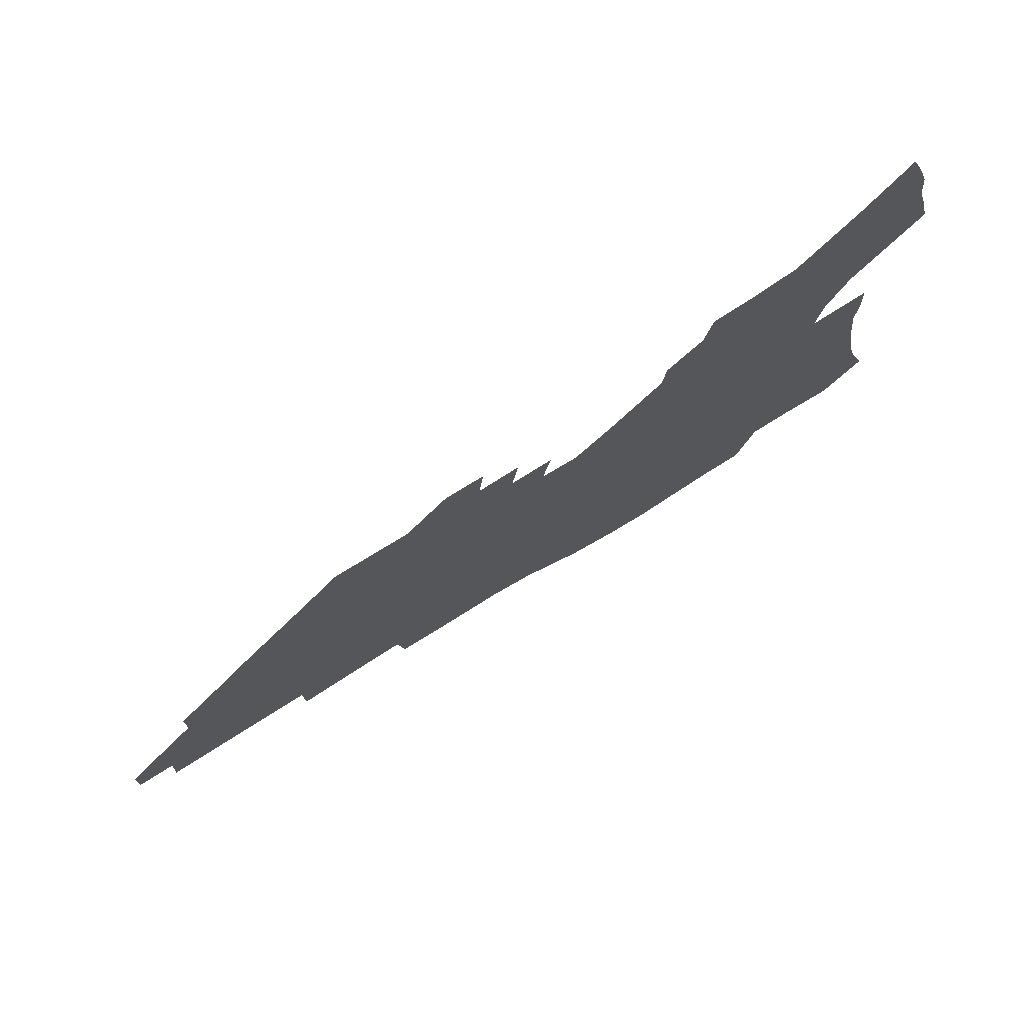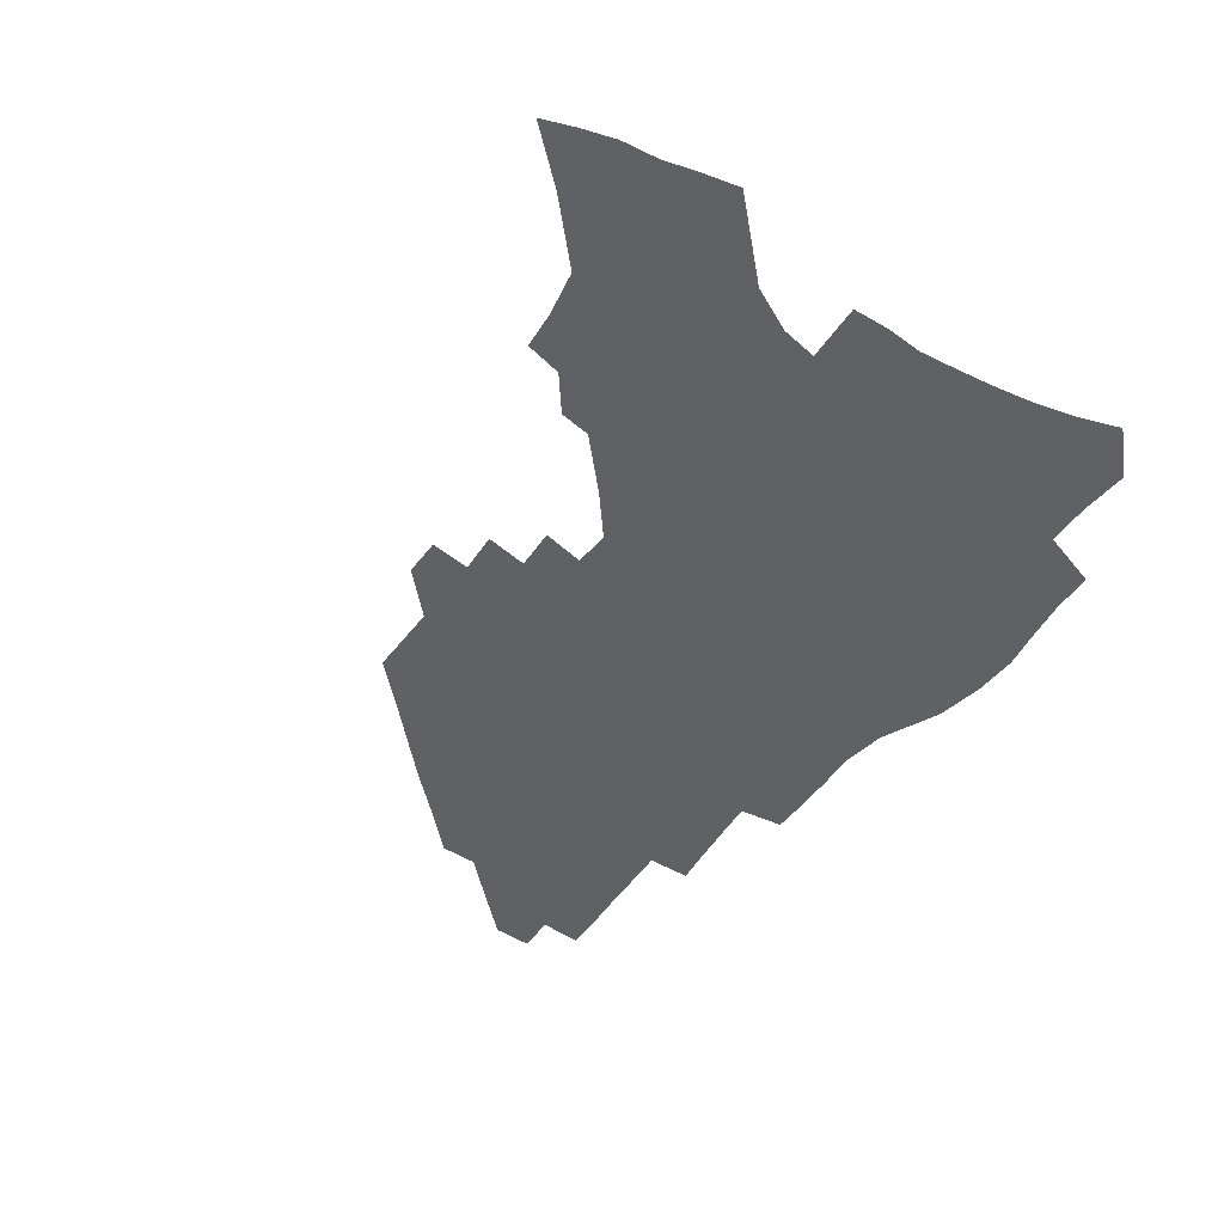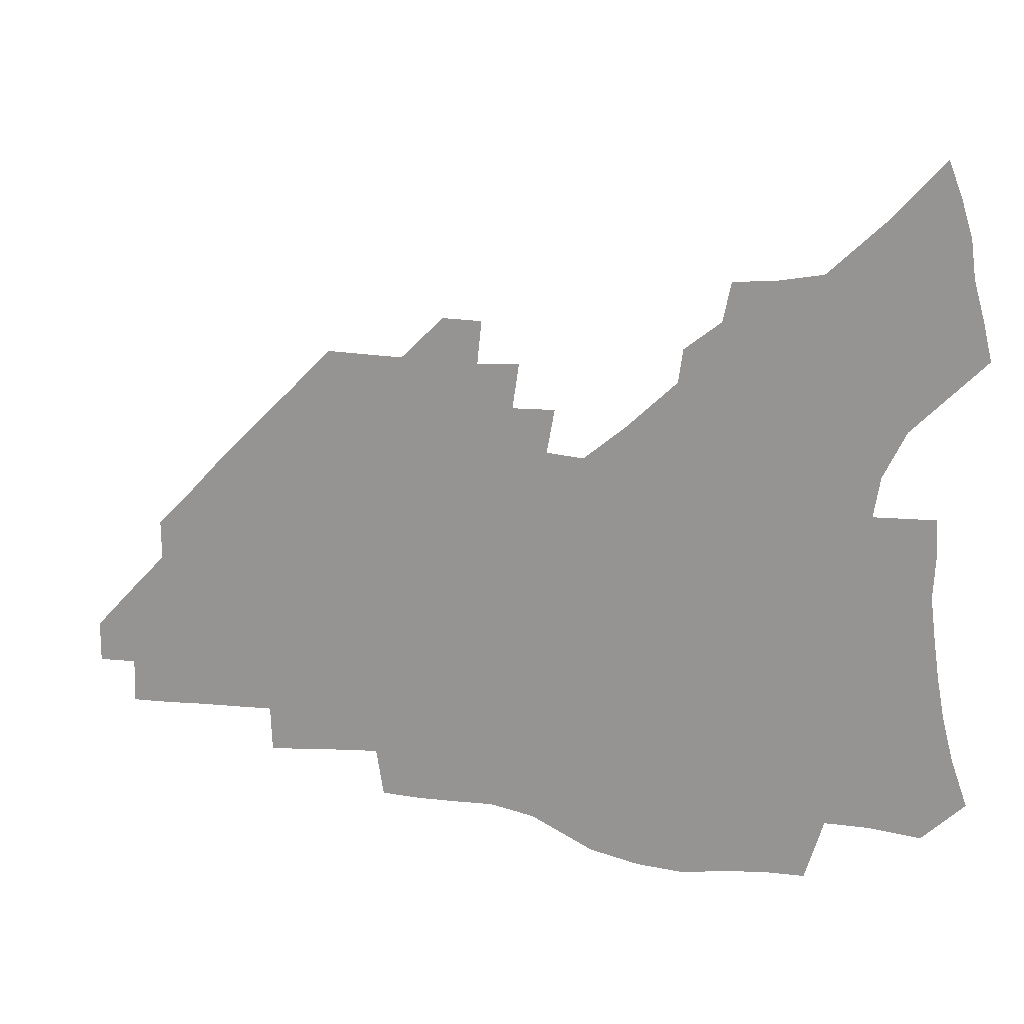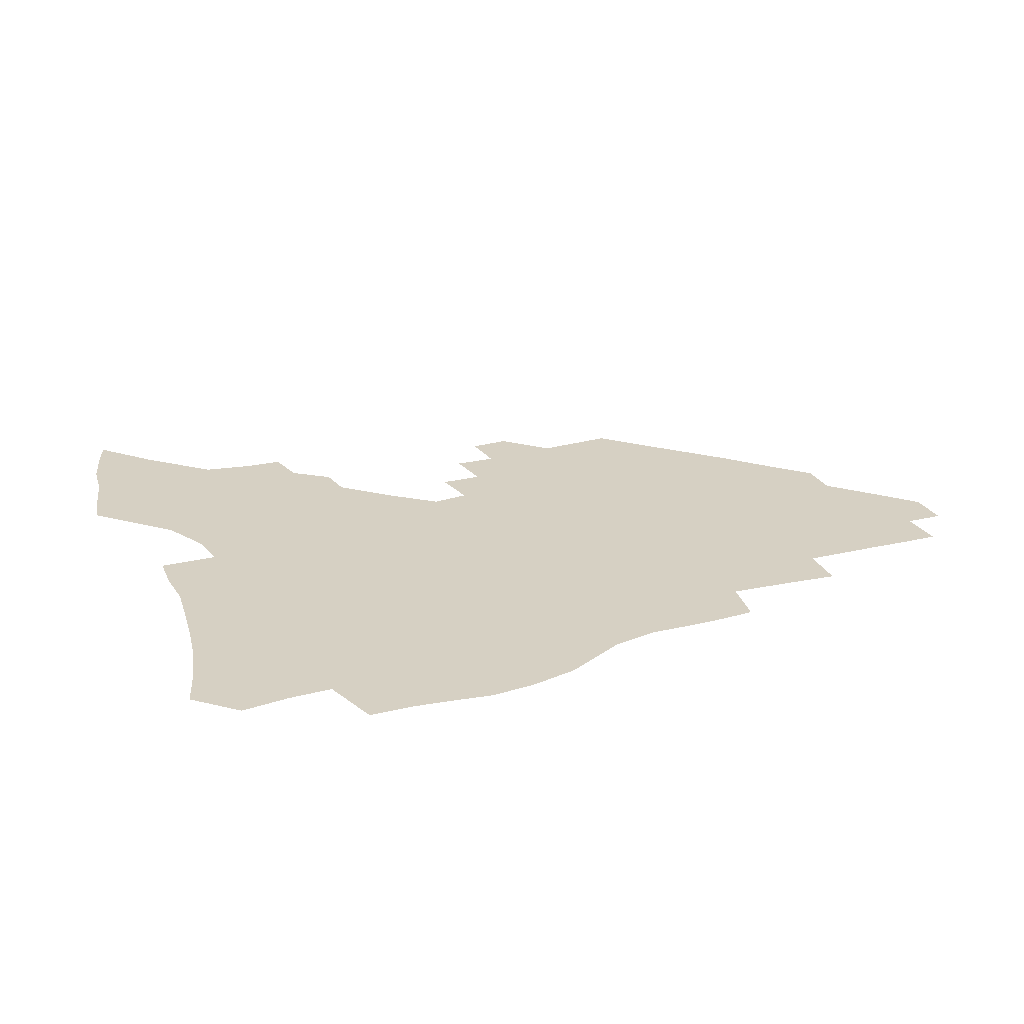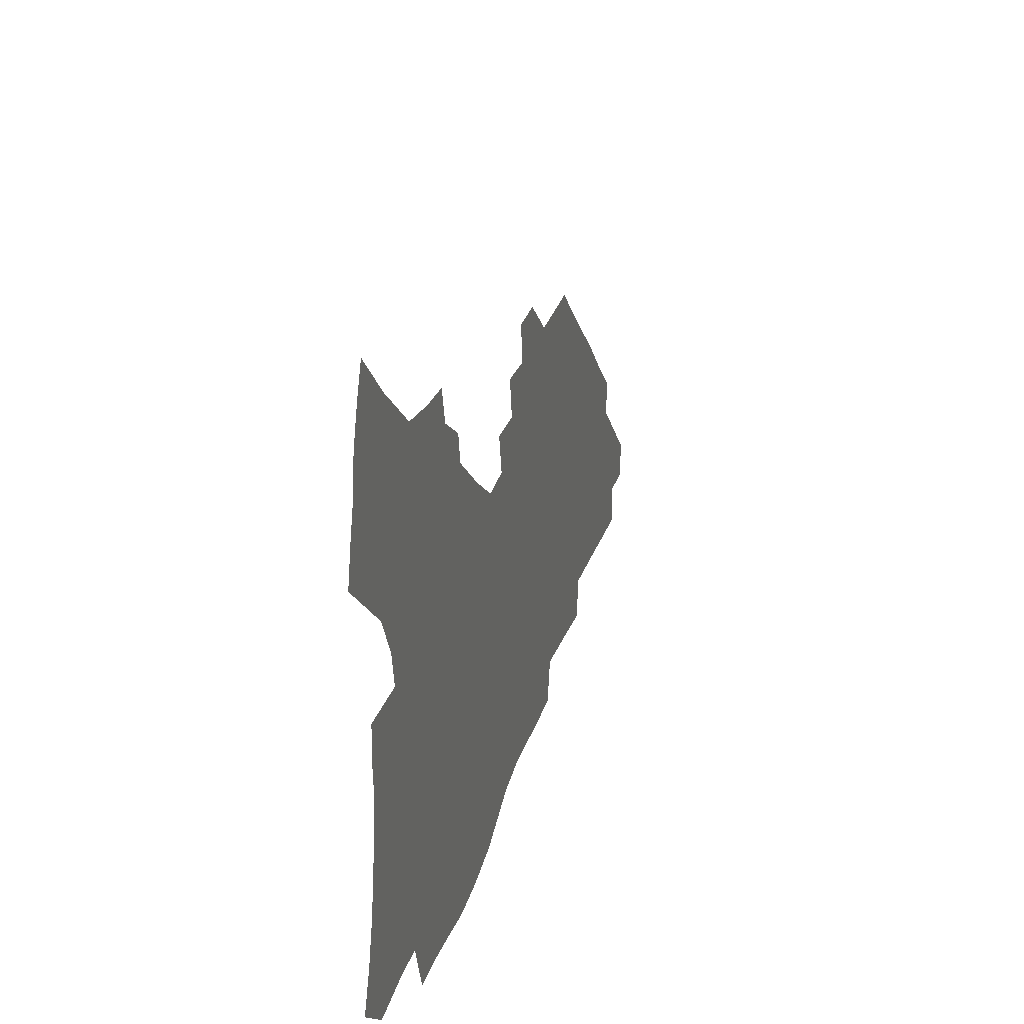
<metadata>
{"format":"obj","ext":"obj","renderer":"f3d","projection":"perspective","resolution":1024,"background":"white","views":[{"elev":75.4,"azim":148.2,"up":"+Y"},{"elev":-49.5,"azim":-125.5,"up":"+Z"},{"elev":18.2,"azim":-163.3,"up":"+Y"},{"elev":26.5,"azim":-23.3,"up":"+Z"},{"elev":30.7,"azim":-73.6,"up":"+Y"}]}
</metadata>
<code>
v 253.3 193.4 0
v 259.4 210.6 0
v 263.3 226.5 0
v 266 241.7 0
v 268.1 256.6 0
v 269.8 271.2 0
v 269 285.8 0
v 269.7 300.2 0
v 268.8 178.3 0
v 275.5 196.3 0
v 279.9 212.4 0
v 283.8 227.8 0
v 286 242.4 0
v 287.6 256.8 0
v 290.9 271.4 0
v 292.1 285.3 0
v 292.1 299.2 0
v 289.7 313.7 0
v 281.4 330.8 0
v 254.9 357.9 0
v 258.2 372 0
v 261.9 385.7 0
v 263.8 399.9 0
v 267.9 413.1 0
v 272.6 425.6 0
v 287.7 179.8 0
v 293.3 197.1 0
v 298.4 213.4 0
v 301.4 228.3 0
v 303.1 242.5 0
v 305.3 256.8 0
v 309.1 271.3 0
v 310 284.9 0
v 309.3 298.6 0
v 309 312.2 0
v 309 325.6 0
v 303.9 341.4 0
v 294.8 359.9 0
v 287 378.4 0
v 289 391.9 0
v 290.3 405.6 0
v 303.9 179.5 0
v 309.8 197.1 0
v 313.6 212.8 0
v 316.4 227.6 0
v 318.8 242.2 0
v 321.1 256.5 0
v 324.7 271 0
v 325.9 284.6 0
v 325.5 298.1 0
v 325.8 311.4 0
v 324.9 324.7 0
v 321.7 339.5 0
v 319.5 353.7 0
v 315.9 368.9 0
v 312.4 384.4 0
v 310.7 156.9 0
v 320.9 180.1 0
v 325.7 196.8 0
v 329 212.2 0
v 331 226.8 0
v 333.9 241.7 0
v 336.3 256 0
v 340.4 270.9 0
v 341.7 284.4 0
v 341.4 297.8 0
v 340.5 311.2 0
v 339.1 324.8 0
v 336.5 339.3 0
v 336 352 0
v 334 365.5 0
v 329.9 381.1 0
v 327.1 156.3 0
v 335.9 178.4 0
v 341.7 196.6 0
v 344.5 211.9 0
v 347.4 227.1 0
v 349.2 241.5 0
v 352.6 256.4 0
v 355.9 270.9 0
v 357.4 284.3 0
v 356.8 297.5 0
v 354.5 311.6 0
v 352.5 325.7 0
v 350.3 339.9 0
v 348.9 352.8 0
v 347.5 365.5 0
v 344.5 380 0
v 342.3 154.2 0
v 352.4 178.4 0
v 358 196.7 0
v 361.5 212.7 0
v 363.6 227.6 0
v 366.6 242.6 0
v 368.6 256.9 0
v 371 271 0
v 371.8 284.3 0
v 371.7 297.2 0
v 369.9 310.8 0
v 366.8 325.7 0
v 362.8 342.5 0
v 361.1 354.7 0
v 357.2 151.7 0
v 369.5 179.5 0
v 375.2 197.9 0
v 378.8 214.1 0
v 380.3 228.6 0
v 383.6 243.8 0
v 385 257.8 0
v 385.8 271.3 0
v 385.9 284.4 0
v 385.4 297.3 0
v 383.7 310.8 0
v 381.4 324.7 0
v 374.1 152.5 0
v 386.6 180.9 0
v 393 200.2 0
v 395.2 215.3 0
v 397.1 230 0
v 398.5 244.2 0
v 399 257.8 0
v 399.4 271.3 0
v 399.5 284.7 0
v 398.5 298.1 0
v 397 311.6 0
v 392.5 156 0
v 404.7 184.2 0
v 409 201.5 0
v 410.6 216.1 0
v 412 230.4 0
v 412.4 244.1 0
v 413.1 257.9 0
v 413 271.4 0
v 413.6 284.9 0
v 412.2 298.8 0
v 410.8 312.6 0
v 407.9 328.9 0
v 415.7 166.8 0
v 421.6 186.8 0
v 423.6 201.7 0
v 425.1 216.2 0
v 426.5 230.6 0
v 426.6 244.2 0
v 427.2 258.2 0
v 427.2 271.9 0
v 426.8 285.7 0
v 426.1 299.5 0
v 424.8 313.8 0
v 423.8 328.2 0
v 421.3 344.8 0
v 432.4 169.6 0
v 436.3 187.3 0
v 438 201.8 0
v 439.3 216.2 0
v 440.2 230.4 0
v 440.8 244.3 0
v 441.1 258.2 0
v 441 272 0
v 440.8 285.8 0
v 440.6 299.6 0
v 439.5 313.9 0
v 438.2 328.9 0
v 437 343.8 0
v 435.4 359.7 0
v 446.9 168.8 0
v 450.5 186.9 0
v 452.1 201.5 0
v 453.7 216.4 0
v 454.3 230.2 0
v 454.6 244.1 0
v 454.8 258.1 0
v 455 272 0
v 454.6 286.1 0
v 454.4 300 0
v 453.7 314.3 0
v 452.8 328.9 0
v 451.7 343.8 0
v 450.1 359.9 0
v 461.5 168.3 0
v 464.5 186.1 0
v 466.3 201.4 0
v 467.5 215.9 0
v 468.3 230 0
v 468.6 244 0
v 468.9 258 0
v 469.2 272 0
v 469 285.9 0
v 468.5 300.3 0
v 467.9 314.6 0
v 467.2 328.8 0
v 466 344.1 0
v 476.2 168.5 0
v 479 185.9 0
v 480.4 200.9 0
v 481.4 215.2 0
v 482.2 229.7 0
v 482.7 243.9 0
v 482.8 257.9 0
v 482.9 271.9 0
v 482.9 285.9 0
v 482.4 300.8 0
v 481.9 314.9 0
v 481.3 329.2 0
v 480.4 344.3 0
v 493.2 184.6 0
v 494.5 200.5 0
v 495.3 214.7 0
v 496.2 229.5 0
v 496.8 243.8 0
v 496.9 257.8 0
v 496.9 271.8 0
v 496.8 285.9 0
v 496.3 300.8 0
v 495.9 314.9 0
v 495.5 329.2 0
v 494.6 344.5 0
v 507.6 183.2 0
v 508.6 199.5 0
v 509.4 214.5 0
v 510.1 229.2 0
v 510.5 243.6 0
v 510.7 257.6 0
v 510.9 271.7 0
v 510.7 285.8 0
v 510.3 300.5 0
v 510 314.8 0
v 509.5 329.1 0
v 522.2 181.5 0
v 522.8 198.3 0
v 523.5 213.6 0
v 523.9 228.7 0
v 524.3 243.2 0
v 524.5 257.4 0
v 524.5 271.5 0
v 524.4 285.7 0
v 524.3 300.1 0
v 523.9 314.7 0
v 537.3 197.6 0
v 537.6 213.4 0
v 537.8 228.5 0
v 538.1 242.8 0
v 538.3 257.1 0
v 538.1 271.4 0
v 538.1 285.6 0
v 538.2 300.4 0
v 551.8 196.9 0
v 551.6 213.1 0
v 551.7 228 0
v 552.1 242.4 0
v 552 257 0
v 552 271.3 0
v 551.9 285.5 0
v 566.5 195.9 0
v 566 212.1 0
v 565.9 227.4 0
v 566 242.1 0
v 565.8 256.8 0
v 565.9 271.1 0
v 580.9 195.3 0
v 580.2 211.6 0
v 580.3 226.6 0
v 579.8 242 0
v 594.5 211 0
v 594.4 226 0
f 9 10 1
f 1 10 2
f 10 11 2
f 2 11 3
f 11 12 3
f 3 12 4
f 12 13 4
f 4 13 5
f 13 14 5
f 5 14 6
f 14 15 6
f 6 15 7
f 15 16 7
f 7 16 8
f 16 17 8
f 9 26 10
f 26 27 10
f 10 27 11
f 27 28 11
f 11 28 12
f 28 29 12
f 12 29 13
f 29 30 13
f 13 30 14
f 30 31 14
f 14 31 15
f 31 32 15
f 15 32 16
f 32 33 16
f 16 33 17
f 33 34 17
f 17 34 18
f 34 35 18
f 18 35 19
f 35 36 19
f 19 36 20
f 36 37 20
f 20 37 21
f 37 38 21
f 21 38 22
f 38 39 22
f 22 39 23
f 39 40 23
f 23 40 24
f 40 41 24
f 24 41 25
f 26 42 27
f 42 43 27
f 27 43 28
f 43 44 28
f 28 44 29
f 44 45 29
f 29 45 30
f 45 46 30
f 30 46 31
f 46 47 31
f 31 47 32
f 47 48 32
f 32 48 33
f 48 49 33
f 33 49 34
f 49 50 34
f 34 50 35
f 50 51 35
f 35 51 36
f 51 52 36
f 36 52 37
f 52 53 37
f 37 53 38
f 53 54 38
f 38 54 39
f 54 55 39
f 39 55 40
f 55 56 40
f 40 56 41
f 57 58 42
f 42 58 43
f 58 59 43
f 43 59 44
f 59 60 44
f 44 60 45
f 60 61 45
f 45 61 46
f 61 62 46
f 46 62 47
f 62 63 47
f 47 63 48
f 63 64 48
f 48 64 49
f 64 65 49
f 49 65 50
f 65 66 50
f 50 66 51
f 66 67 51
f 51 67 52
f 67 68 52
f 52 68 53
f 68 69 53
f 53 69 54
f 69 70 54
f 54 70 55
f 70 71 55
f 55 71 56
f 71 72 56
f 57 73 58
f 73 74 58
f 58 74 59
f 74 75 59
f 59 75 60
f 75 76 60
f 60 76 61
f 76 77 61
f 61 77 62
f 77 78 62
f 62 78 63
f 78 79 63
f 63 79 64
f 79 80 64
f 64 80 65
f 80 81 65
f 65 81 66
f 81 82 66
f 66 82 67
f 82 83 67
f 67 83 68
f 83 84 68
f 68 84 69
f 84 85 69
f 69 85 70
f 85 86 70
f 70 86 71
f 86 87 71
f 71 87 72
f 87 88 72
f 73 89 74
f 89 90 74
f 74 90 75
f 90 91 75
f 75 91 76
f 91 92 76
f 76 92 77
f 92 93 77
f 77 93 78
f 93 94 78
f 78 94 79
f 94 95 79
f 79 95 80
f 95 96 80
f 80 96 81
f 96 97 81
f 81 97 82
f 97 98 82
f 82 98 83
f 98 99 83
f 83 99 84
f 99 100 84
f 84 100 85
f 100 101 85
f 85 101 86
f 101 102 86
f 86 102 87
f 89 103 90
f 103 104 90
f 90 104 91
f 104 105 91
f 91 105 92
f 105 106 92
f 92 106 93
f 106 107 93
f 93 107 94
f 107 108 94
f 94 108 95
f 108 109 95
f 95 109 96
f 109 110 96
f 96 110 97
f 110 111 97
f 97 111 98
f 111 112 98
f 98 112 99
f 112 113 99
f 99 113 100
f 113 114 100
f 100 114 101
f 103 115 104
f 115 116 104
f 104 116 105
f 116 117 105
f 105 117 106
f 117 118 106
f 106 118 107
f 118 119 107
f 107 119 108
f 119 120 108
f 108 120 109
f 120 121 109
f 109 121 110
f 121 122 110
f 110 122 111
f 122 123 111
f 111 123 112
f 123 124 112
f 112 124 113
f 124 125 113
f 113 125 114
f 115 126 116
f 126 127 116
f 116 127 117
f 127 128 117
f 117 128 118
f 128 129 118
f 118 129 119
f 129 130 119
f 119 130 120
f 130 131 120
f 120 131 121
f 131 132 121
f 121 132 122
f 132 133 122
f 122 133 123
f 133 134 123
f 123 134 124
f 134 135 124
f 124 135 125
f 135 136 125
f 126 138 127
f 138 139 127
f 127 139 128
f 139 140 128
f 128 140 129
f 140 141 129
f 129 141 130
f 141 142 130
f 130 142 131
f 142 143 131
f 131 143 132
f 143 144 132
f 132 144 133
f 144 145 133
f 133 145 134
f 145 146 134
f 134 146 135
f 146 147 135
f 135 147 136
f 147 148 136
f 136 148 137
f 148 149 137
f 138 151 139
f 151 152 139
f 139 152 140
f 152 153 140
f 140 153 141
f 153 154 141
f 141 154 142
f 154 155 142
f 142 155 143
f 155 156 143
f 143 156 144
f 156 157 144
f 144 157 145
f 157 158 145
f 145 158 146
f 158 159 146
f 146 159 147
f 159 160 147
f 147 160 148
f 160 161 148
f 148 161 149
f 161 162 149
f 149 162 150
f 162 163 150
f 151 165 152
f 165 166 152
f 152 166 153
f 166 167 153
f 153 167 154
f 167 168 154
f 154 168 155
f 168 169 155
f 155 169 156
f 169 170 156
f 156 170 157
f 170 171 157
f 157 171 158
f 171 172 158
f 158 172 159
f 172 173 159
f 159 173 160
f 173 174 160
f 160 174 161
f 174 175 161
f 161 175 162
f 175 176 162
f 162 176 163
f 176 177 163
f 163 177 164
f 177 178 164
f 165 179 166
f 179 180 166
f 166 180 167
f 180 181 167
f 167 181 168
f 181 182 168
f 168 182 169
f 182 183 169
f 169 183 170
f 183 184 170
f 170 184 171
f 184 185 171
f 171 185 172
f 185 186 172
f 172 186 173
f 186 187 173
f 173 187 174
f 187 188 174
f 174 188 175
f 188 189 175
f 175 189 176
f 189 190 176
f 176 190 177
f 190 191 177
f 177 191 178
f 179 192 180
f 192 193 180
f 180 193 181
f 193 194 181
f 181 194 182
f 194 195 182
f 182 195 183
f 195 196 183
f 183 196 184
f 196 197 184
f 184 197 185
f 197 198 185
f 185 198 186
f 198 199 186
f 186 199 187
f 199 200 187
f 187 200 188
f 200 201 188
f 188 201 189
f 201 202 189
f 189 202 190
f 202 203 190
f 190 203 191
f 203 204 191
f 193 205 194
f 205 206 194
f 194 206 195
f 206 207 195
f 195 207 196
f 207 208 196
f 196 208 197
f 208 209 197
f 197 209 198
f 209 210 198
f 198 210 199
f 210 211 199
f 199 211 200
f 211 212 200
f 200 212 201
f 212 213 201
f 201 213 202
f 213 214 202
f 202 214 203
f 214 215 203
f 203 215 204
f 215 216 204
f 205 217 206
f 217 218 206
f 206 218 207
f 218 219 207
f 207 219 208
f 219 220 208
f 208 220 209
f 220 221 209
f 209 221 210
f 221 222 210
f 210 222 211
f 222 223 211
f 211 223 212
f 223 224 212
f 212 224 213
f 224 225 213
f 213 225 214
f 225 226 214
f 214 226 215
f 226 227 215
f 215 227 216
f 217 228 218
f 228 229 218
f 218 229 219
f 229 230 219
f 219 230 220
f 230 231 220
f 220 231 221
f 231 232 221
f 221 232 222
f 232 233 222
f 222 233 223
f 233 234 223
f 223 234 224
f 234 235 224
f 224 235 225
f 235 236 225
f 225 236 226
f 236 237 226
f 226 237 227
f 229 238 230
f 238 239 230
f 230 239 231
f 239 240 231
f 231 240 232
f 240 241 232
f 232 241 233
f 241 242 233
f 233 242 234
f 242 243 234
f 234 243 235
f 243 244 235
f 235 244 236
f 244 245 236
f 236 245 237
f 238 246 239
f 246 247 239
f 239 247 240
f 247 248 240
f 240 248 241
f 248 249 241
f 241 249 242
f 249 250 242
f 242 250 243
f 250 251 243
f 243 251 244
f 251 252 244
f 244 252 245
f 246 253 247
f 253 254 247
f 247 254 248
f 254 255 248
f 248 255 249
f 255 256 249
f 249 256 250
f 256 257 250
f 250 257 251
f 257 258 251
f 251 258 252
f 253 259 254
f 259 260 254
f 254 260 255
f 260 261 255
f 255 261 256
f 261 262 256
f 256 262 257
f 260 263 261
f 263 264 261
f 261 264 262

</code>
